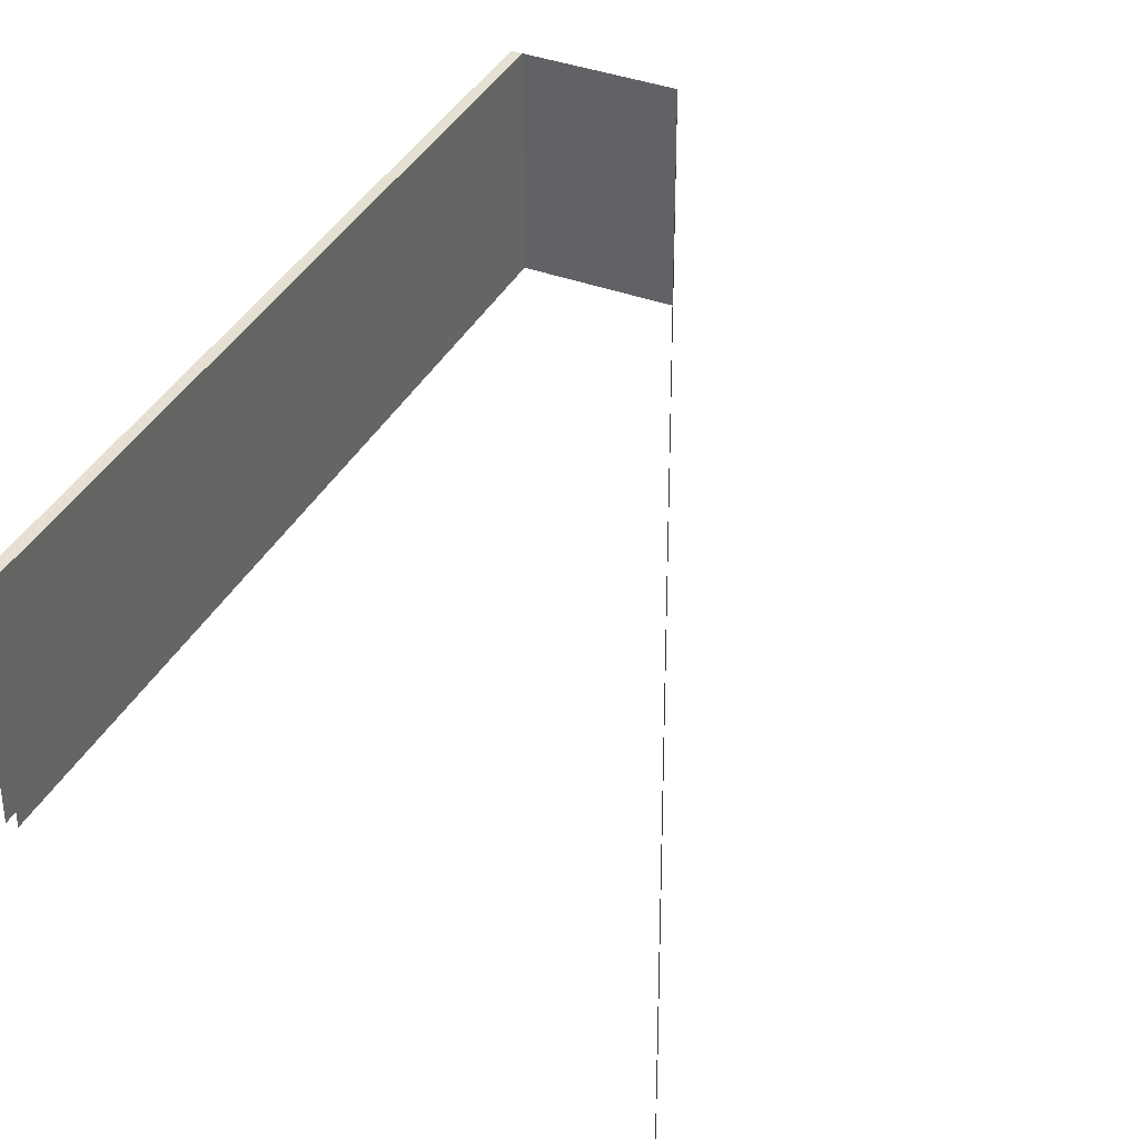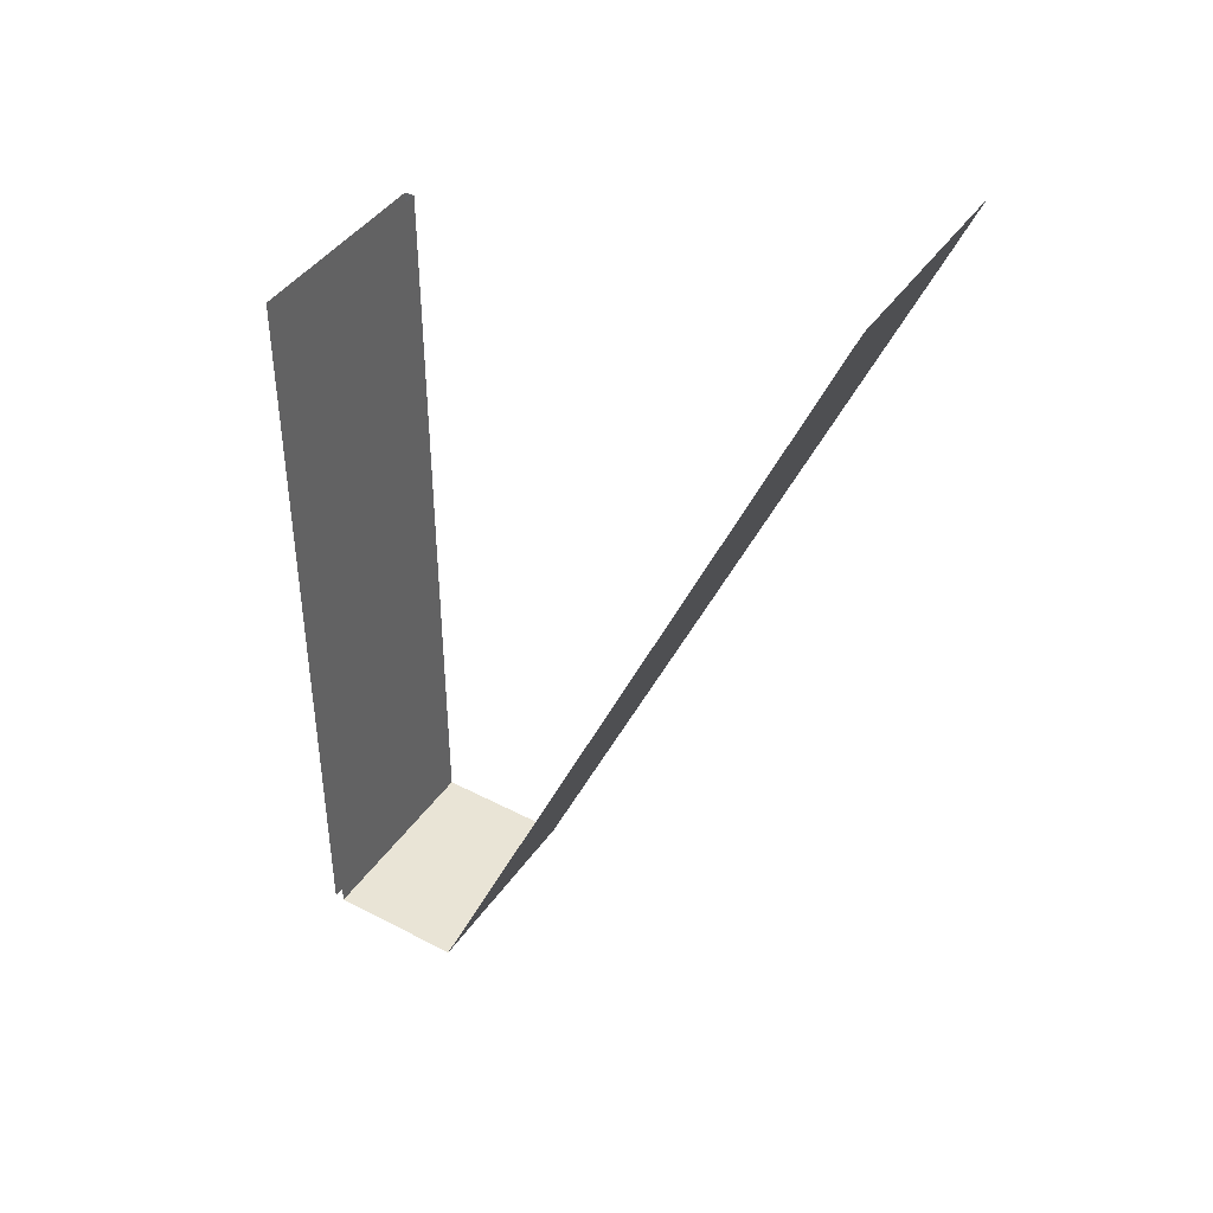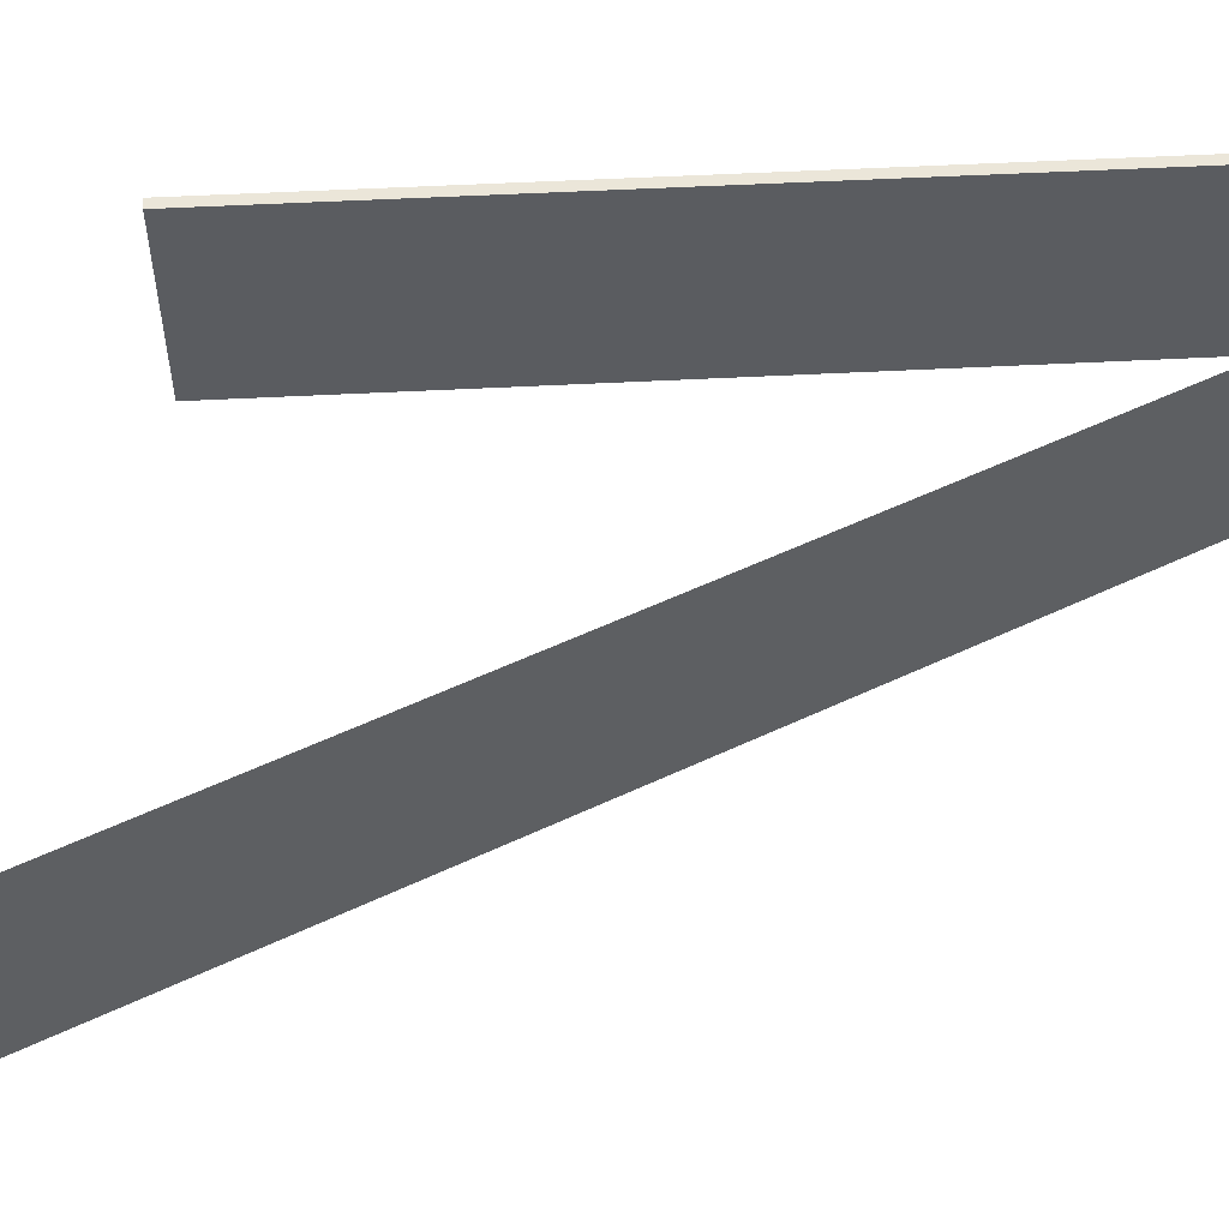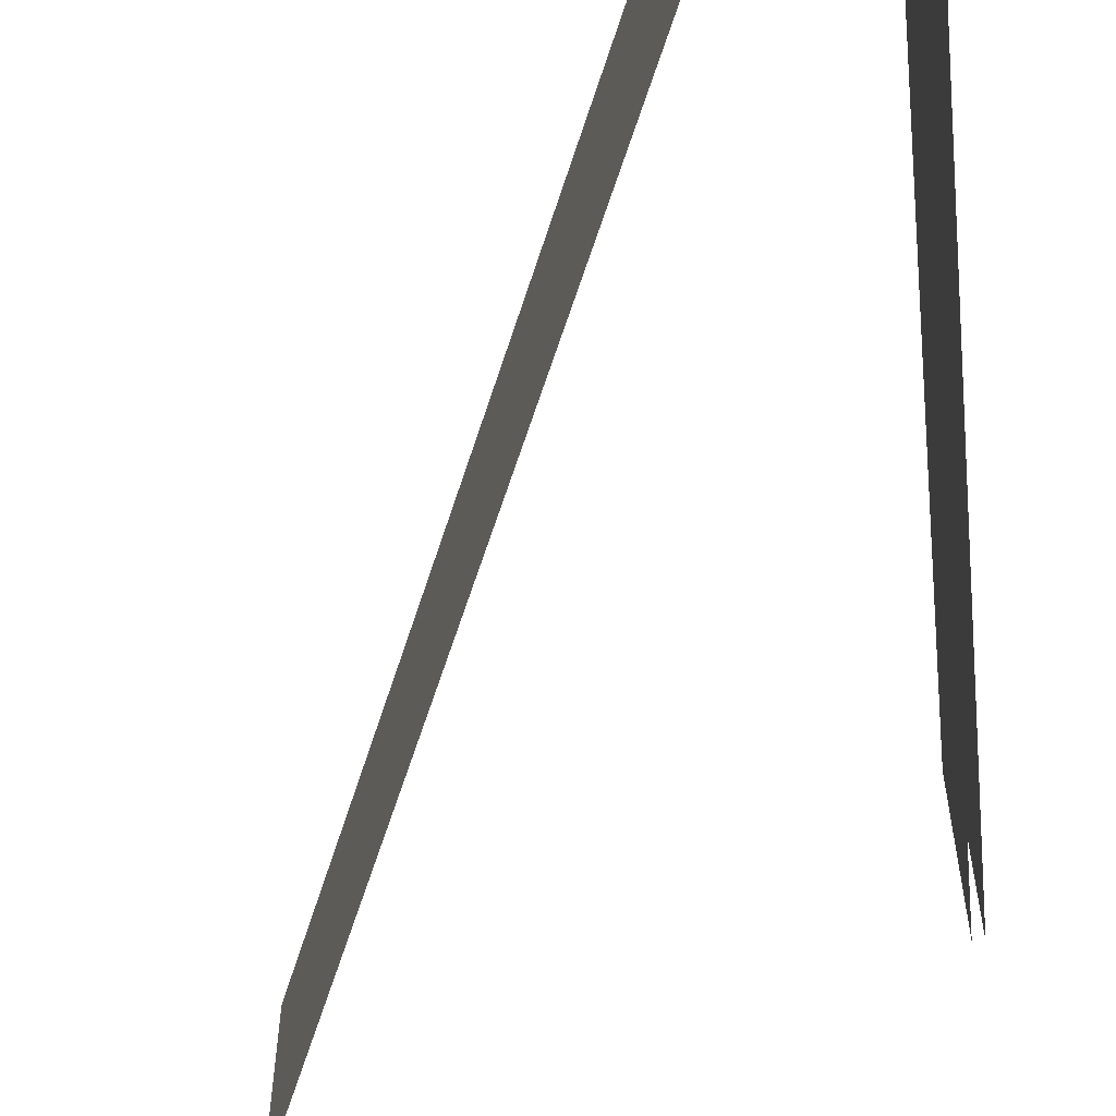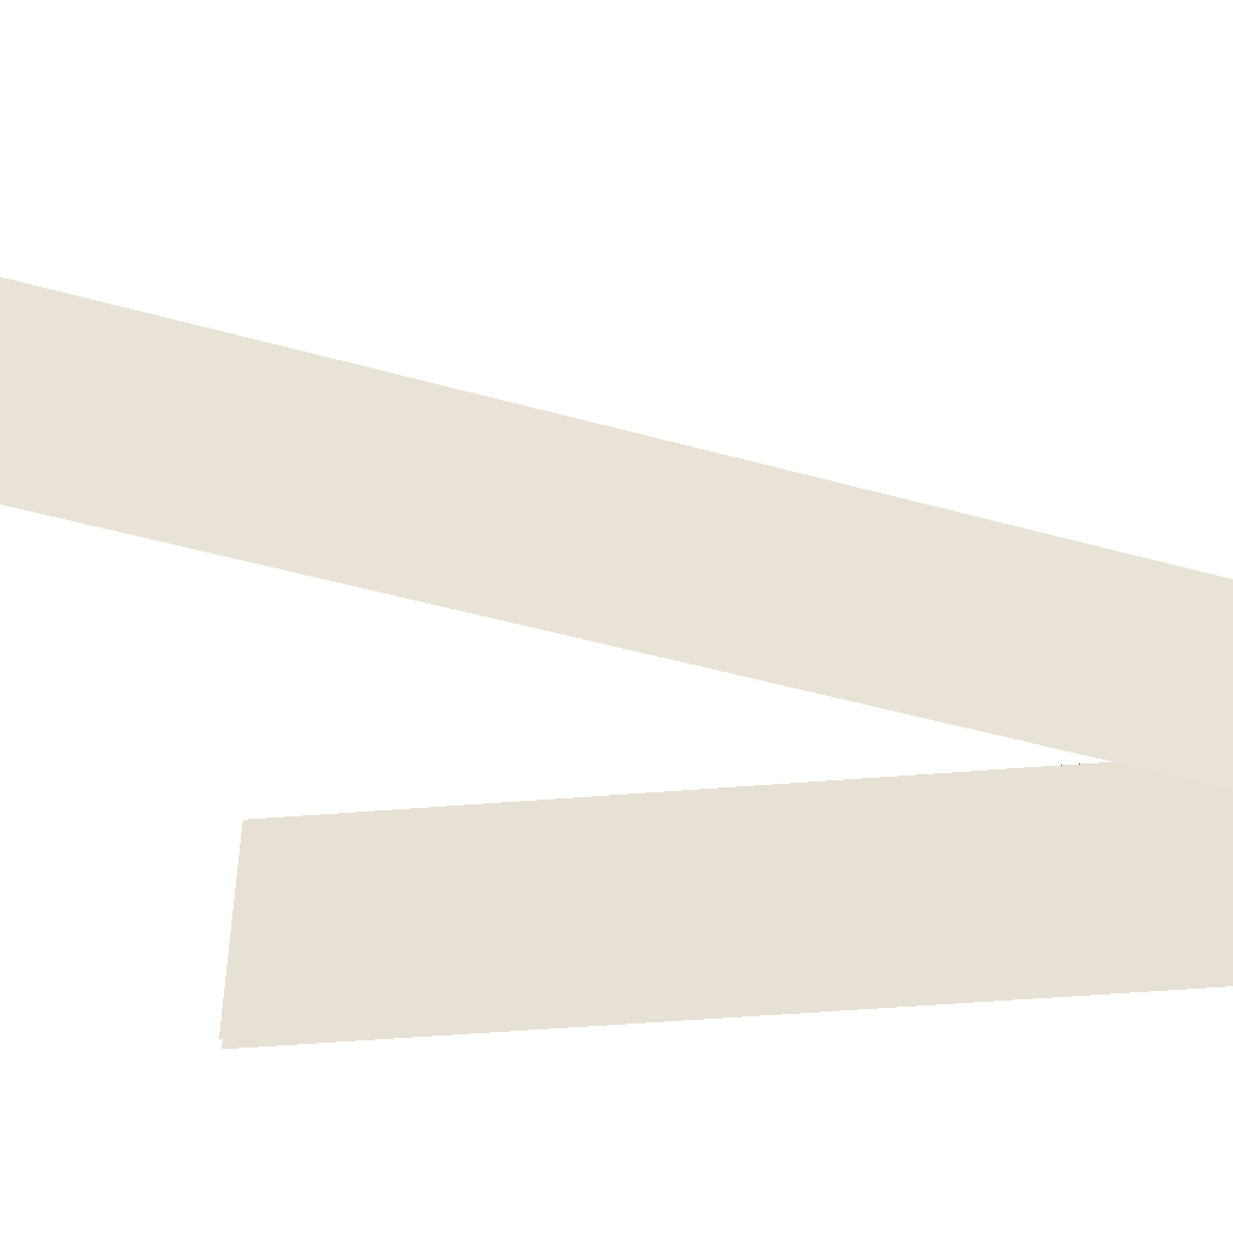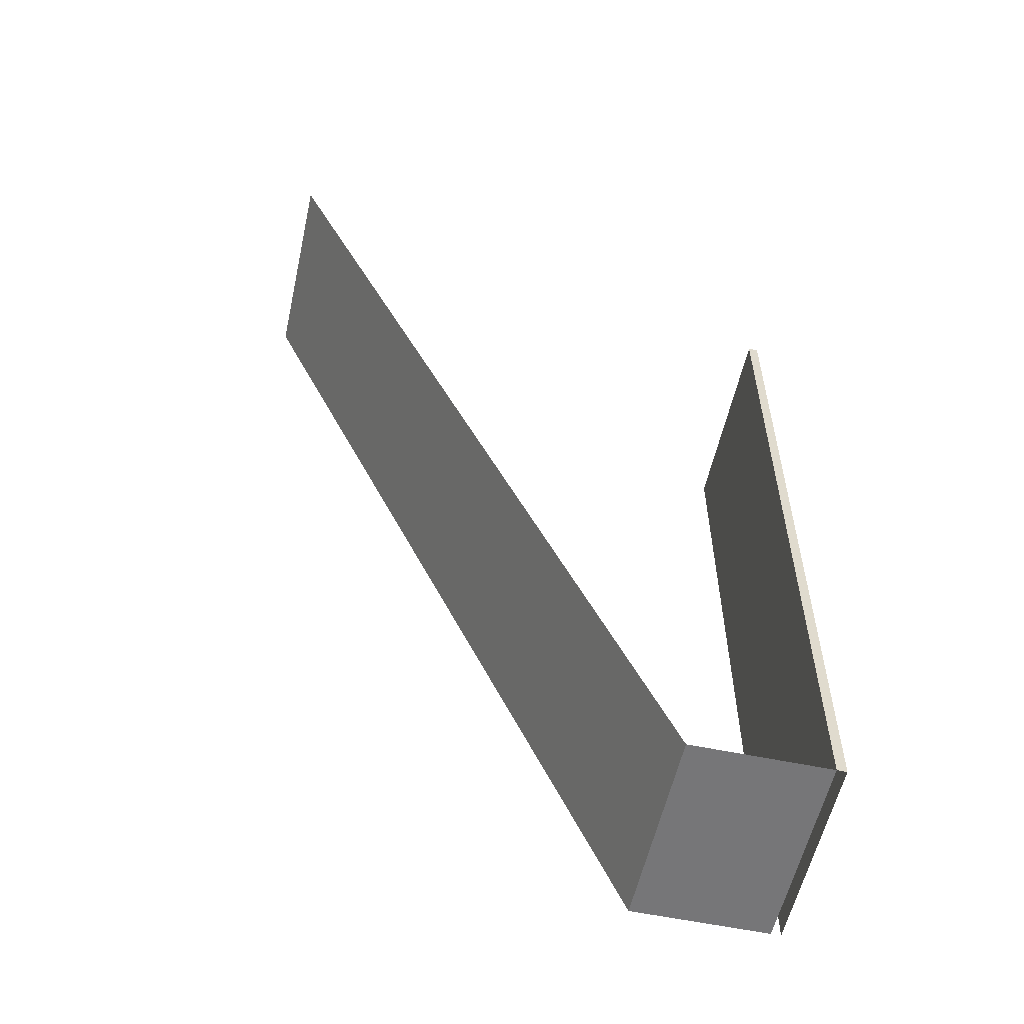
<metadata>
{"format":"obj","ext":"obj","renderer":"f3d","projection":"perspective","resolution":1024,"background":"white","views":[{"elev":37.8,"azim":25.4,"up":"+Y"},{"elev":42.5,"azim":32.0,"up":"+Z"},{"elev":55.4,"azim":86.9,"up":"+Y"},{"elev":-56.7,"azim":-173.9,"up":"+Y"},{"elev":-46.7,"azim":95.5,"up":"+Y"},{"elev":-56.9,"azim":167.6,"up":"+Z"}]}
</metadata>
<code>
v 0.2664 0 -1.802
v 0.09844 0 -1.802
v 0.2664 0.25 -1.802
v 0.09844 0.25 -1.802
v 0.2664 0 -1.802
v 0.2664 0.25 -1.802
v 0.772 -0 -0.6271
v 0.772 0.25 -0.6271
v 0.09844 0 -1.802
v 0.09844 0.25 -1.802
v 0.09844 0 -0.8521
v 0.09844 0.25 -0.8521
v 0.08625 0 -1.802
v 0.08625 0.25 -1.802
v 0.08625 0 -0.8521
v 0.08625 0.25 -0.8521
f 1 2 4 3
f 7 5 6 8
f 9 10 12 11
f 13 15 16 14
f 12 10 14 16

</code>
